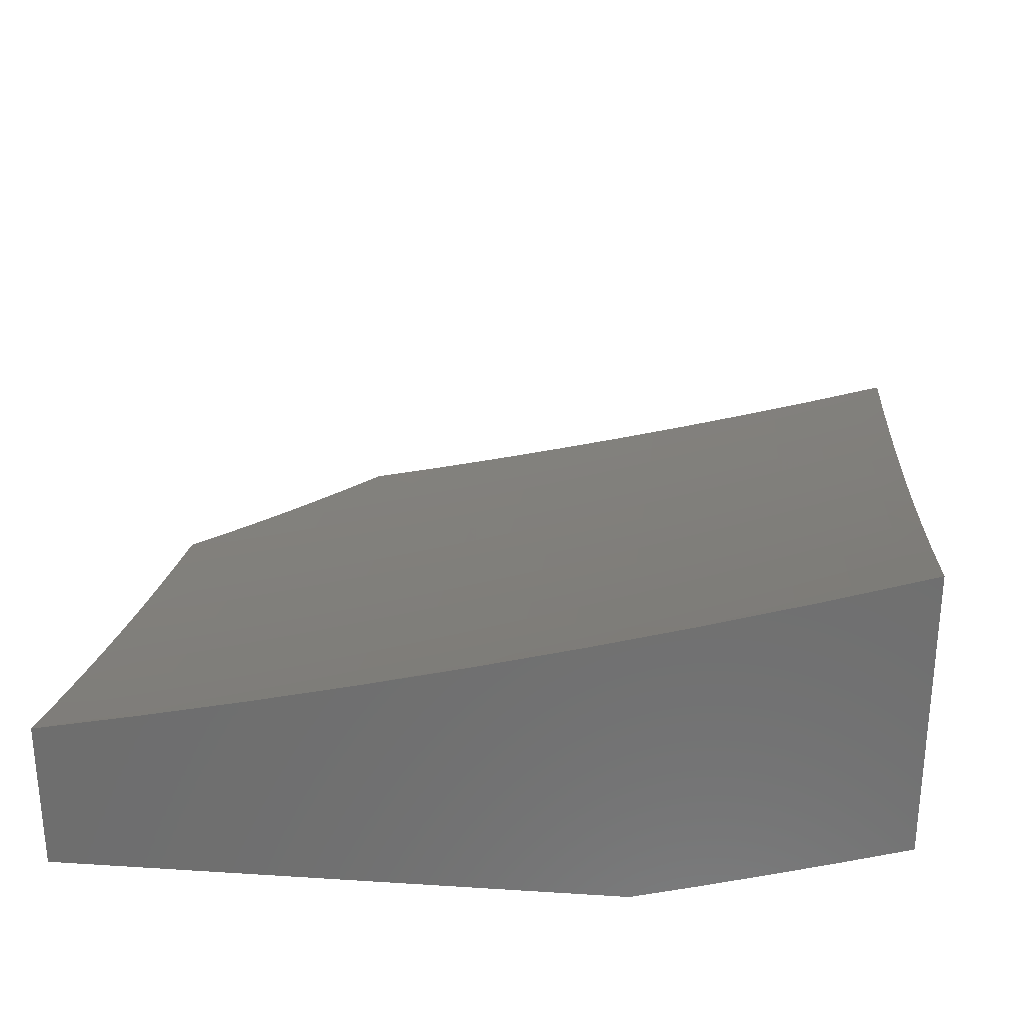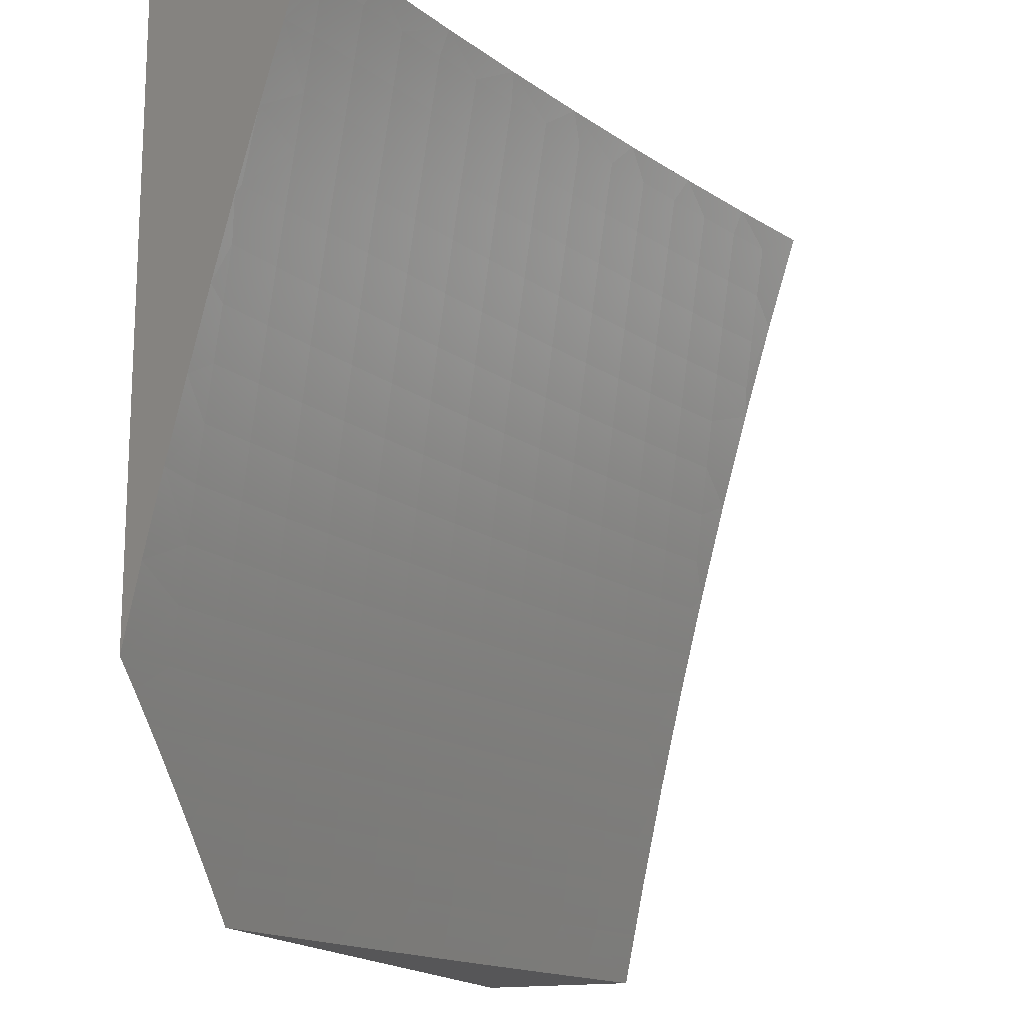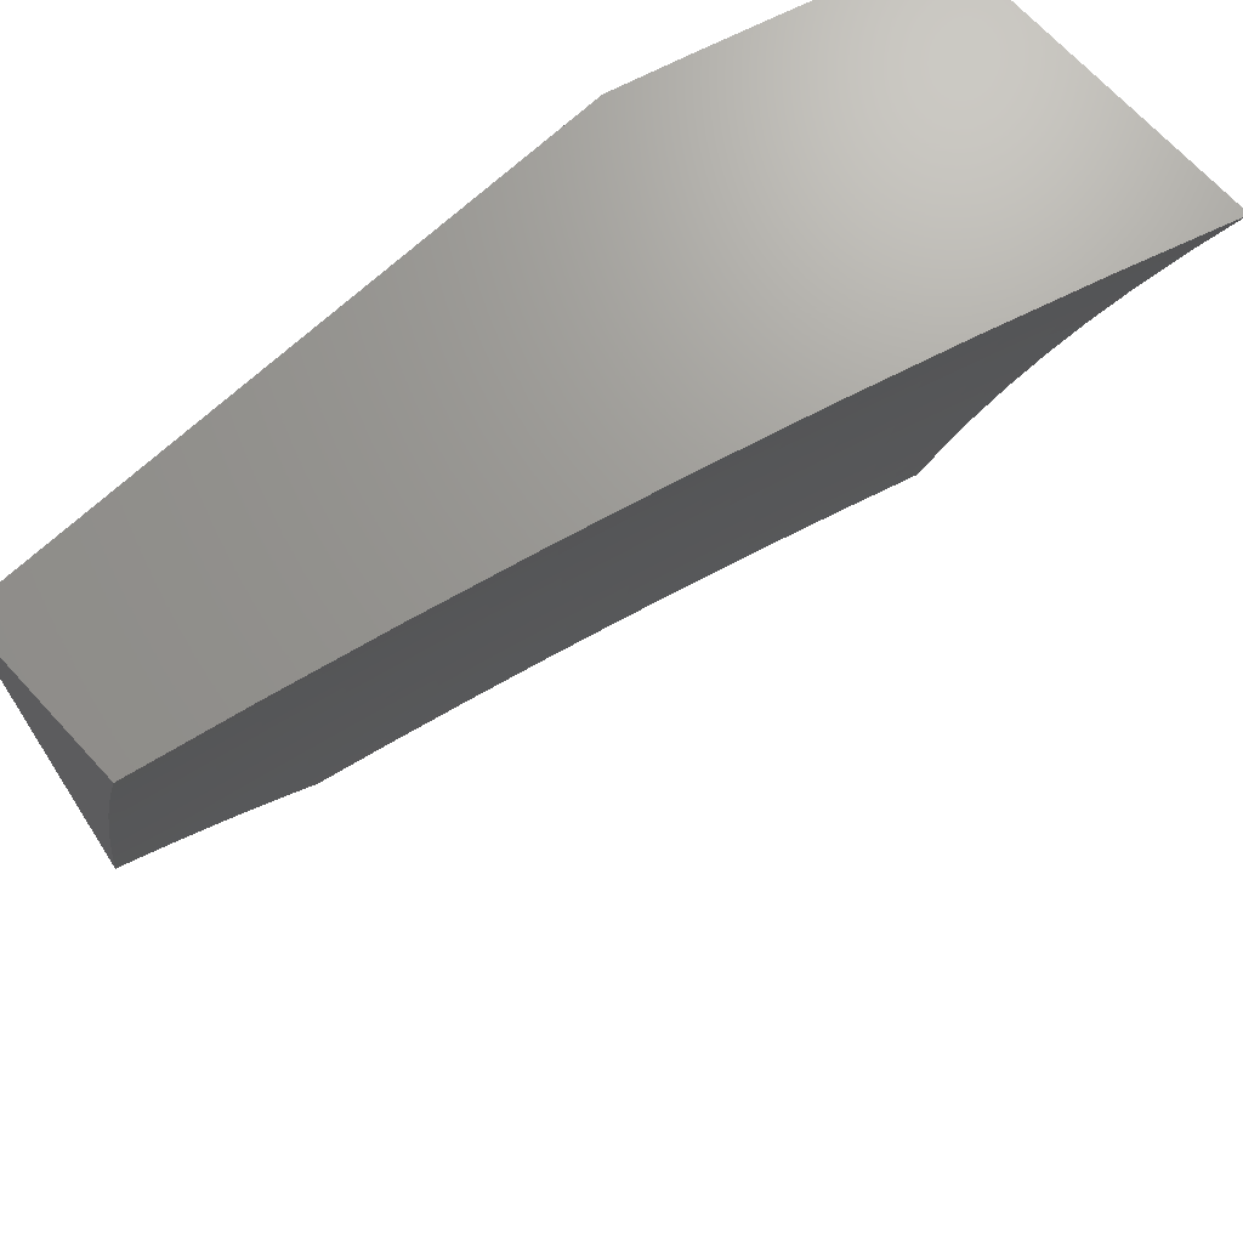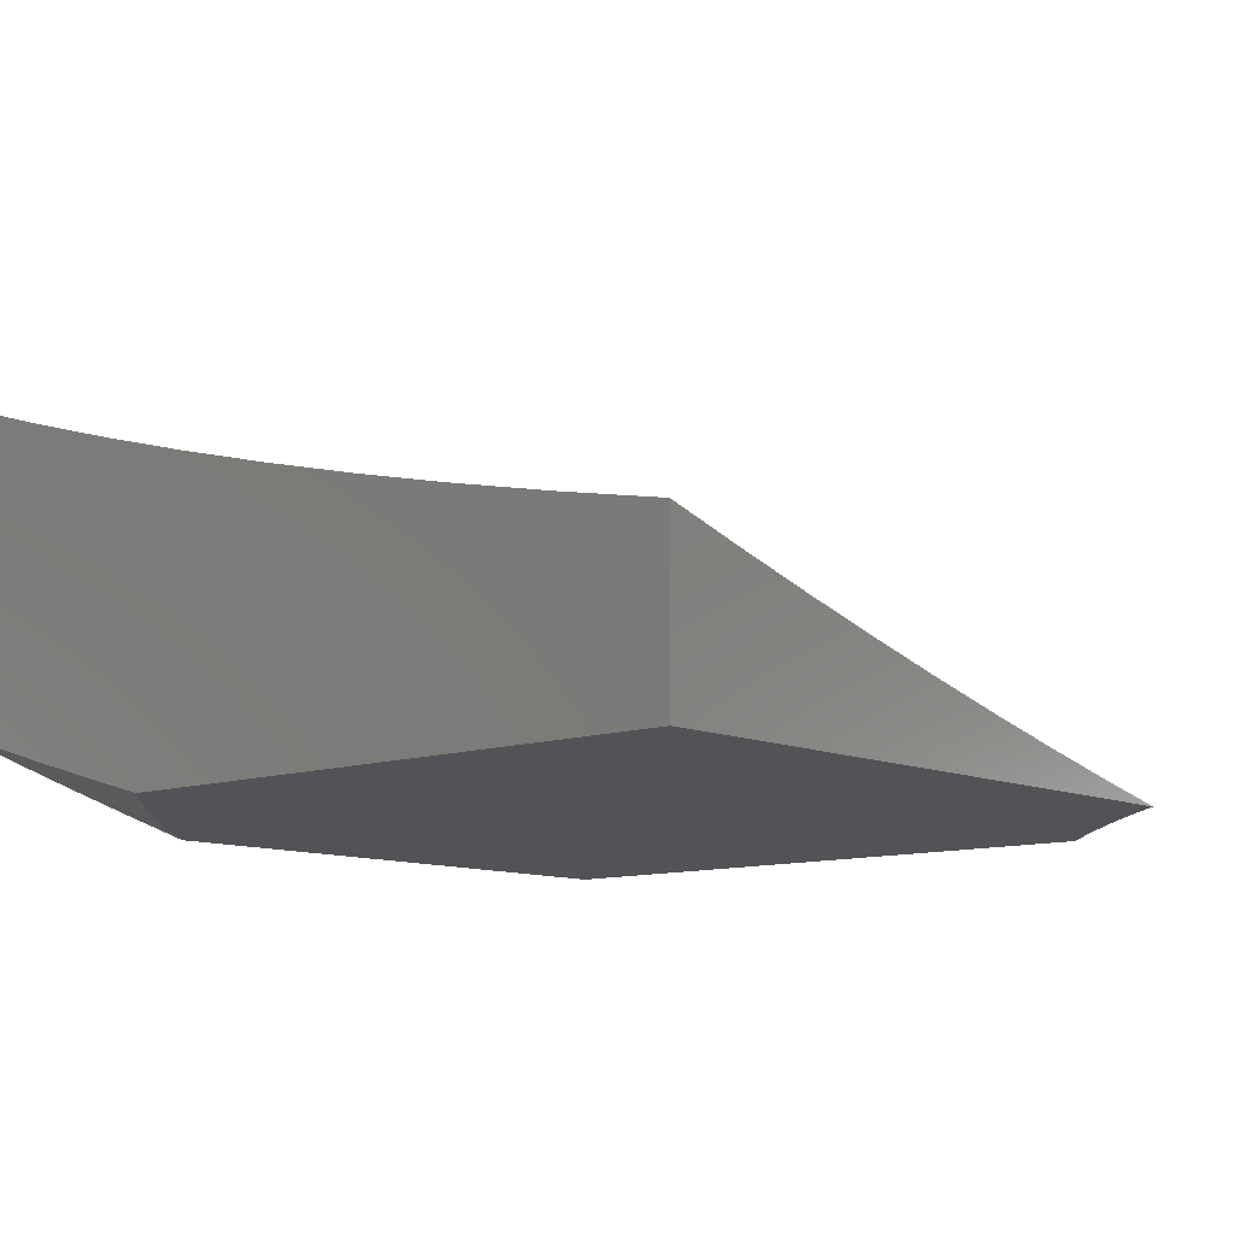
<metadata>
{"format":"stl","ext":"stl","renderer":"f3d","projection":"perspective","resolution":1024,"background":"white","views":[{"elev":28.7,"azim":-84.5,"up":"+Y"},{"elev":-16.0,"azim":111.1,"up":"+Z"},{"elev":70.0,"azim":137.3,"up":"+Z"},{"elev":-10.7,"azim":41.5,"up":"+Y"}]}
</metadata>
<code>
# stl→obj: 284 verts, 564 faces
v -2.213 -12 2.032
v -2.242 -12 2
v -2.248 -11.99 2.061
v -2.337 -11.98 2
v -2.324 -11.97 2.061
v -2.399 -11.95 2.061
v -2.391 -11.94 2.123
v -2.466 -11.93 2.123
v -2.457 -11.92 2.184
v -2.531 -11.9 2.184
v -2.522 -11.89 2.245
v -2.596 -11.87 2.245
v -2.586 -11.86 2.306
v -2.659 -11.84 2.306
v -2.649 -11.83 2.367
v -2.722 -11.81 2.367
v -2.711 -11.8 2.428
v -2.783 -11.78 2.428
v -2.771 -11.77 2.488
v -2.843 -11.75 2.488
v -2.831 -11.74 2.549
v -2.901 -11.72 2.549
v -2.889 -11.7 2.609
v -2.959 -11.68 2.609
v -2.945 -11.67 2.669
v -3 -11.66 2.629
v -3 -11.63 2.754
v -2.433 -11.96 2
v -2.474 -11.94 2.061
v -2.54 -11.91 2.123
v -2.605 -11.88 2.184
v -2.669 -11.85 2.245
v -2.732 -11.82 2.306
v -2.794 -11.79 2.367
v -2.855 -11.76 2.428
v -2.914 -11.73 2.488
v -2.972 -11.7 2.549
v -2.528 -11.94 2
v -2.549 -11.92 2.061
v -2.614 -11.89 2.123
v -2.679 -11.86 2.184
v -2.743 -11.83 2.245
v -2.805 -11.8 2.306
v -2.866 -11.77 2.367
v -2.926 -11.74 2.428
v -2.984 -11.71 2.488
v -3 -11.7 2.504
v -2.623 -11.91 2
v -2.623 -11.9 2.061
v -2.688 -11.87 2.123
v -2.752 -11.84 2.184
v -2.815 -11.81 2.245
v -2.877 -11.78 2.306
v -2.937 -11.75 2.367
v -3 -11.73 2.379
v -2.997 -11.72 2.428
v -2.698 -11.88 2.061
v -2.718 -11.89 2
v -2.772 -11.86 2.061
v -2.812 -11.86 2
v -2.845 -11.84 2.061
v -2.906 -11.84 2
v -2.918 -11.82 2.061
v -3 -11.81 2
v -2.991 -11.8 2.061
v -3 -11.79 2.127
v -2.981 -11.79 2.123
v -2.971 -11.78 2.184
v -2.908 -11.81 2.123
v -2.898 -11.8 2.184
v -2.835 -11.83 2.123
v -2.826 -11.82 2.184
v -2.762 -11.85 2.123
v -3 -11.76 2.253
v -2.96 -11.77 2.245
v -2.888 -11.79 2.245
v -2.949 -11.76 2.306
v -3 -11.59 2.877
v -2.986 -11.62 2.789
v -2.918 -11.65 2.789
v -2.932 -11.66 2.729
v -2.862 -11.68 2.729
v -2.876 -11.69 2.669
v -2.806 -11.71 2.669
v -2.818 -11.72 2.609
v -2.748 -11.74 2.609
v -2.76 -11.76 2.549
v -2.688 -11.78 2.549
v -2.7 -11.79 2.488
v -2.628 -11.81 2.488
v -2.639 -11.82 2.428
v -2.566 -11.84 2.428
v -2.576 -11.85 2.367
v -2.503 -11.87 2.367
v -2.513 -11.88 2.306
v -2.439 -11.9 2.306
v -2.448 -11.91 2.245
v -2.374 -11.92 2.245
v -2.382 -11.93 2.184
v -2.308 -11.95 2.184
v -2.316 -11.96 2.123
v -2.241 -11.98 2.123
v -2.184 -12 2.063
v -3 -11.55 3
v -2.957 -11.6 2.909
v -2.972 -11.61 2.849
v -2.941 -11.58 2.968
v -2.877 -11.59 3
v -2.874 -11.6 2.968
v -2.806 -11.62 2.968
v -2.821 -11.64 2.909
v -2.752 -11.66 2.909
v -2.766 -11.67 2.849
v -2.696 -11.69 2.849
v -2.71 -11.71 2.789
v -2.64 -11.72 2.789
v -2.652 -11.74 2.729
v -2.581 -11.76 2.729
v -2.593 -11.77 2.669
v -2.522 -11.79 2.669
v -2.533 -11.8 2.609
v -2.462 -11.82 2.609
v -2.472 -11.83 2.549
v -2.4 -11.85 2.549
v -2.41 -11.86 2.488
v -2.337 -11.88 2.488
v -2.346 -11.89 2.428
v -2.273 -11.91 2.428
v -2.282 -11.92 2.367
v -2.208 -11.93 2.367
v -2.216 -11.94 2.306
v -2.142 -11.96 2.306
v -2.15 -11.97 2.245
v -2.075 -11.99 2.245
v -2.082 -12 2.184
v -2.063 -12 2.184
v -2.094 -12 2.154
v -2.754 -11.63 3
v -2.738 -11.64 2.968
v -2.683 -11.68 2.909
v -2.627 -11.71 2.849
v -2.569 -11.74 2.789
v -2.51 -11.77 2.729
v -2.45 -11.81 2.669
v -2.389 -11.84 2.609
v -2.327 -11.86 2.549
v -2.264 -11.89 2.488
v -2.199 -11.92 2.428
v -2.134 -11.95 2.367
v -2.067 -11.97 2.306
v -2 -12 2.242
v -2.032 -12 2.213
v -2.669 -11.66 2.968
v -2.629 -11.66 3
v -2.6 -11.68 2.968
v -2.504 -11.7 3
v -2.531 -11.7 2.968
v -2.461 -11.72 2.968
v -2.474 -11.73 2.909
v -2.403 -11.75 2.909
v -2.416 -11.76 2.849
v -2.345 -11.78 2.849
v -2.356 -11.8 2.789
v -2.285 -11.81 2.789
v -2.296 -11.83 2.729
v -2.224 -11.84 2.729
v -2.234 -11.85 2.669
v -2.161 -11.87 2.669
v -2.171 -11.88 2.609
v -2.098 -11.9 2.609
v -2.107 -11.91 2.549
v -2.034 -11.93 2.549
v -2.042 -11.94 2.488
v -2 -11.94 2.528
v -2 -11.96 2.433
v -2.379 -11.73 3
v -2.391 -11.74 2.968
v -2.333 -11.77 2.909
v -2.274 -11.8 2.849
v -2.213 -11.83 2.789
v -2.151 -11.86 2.729
v -2.089 -11.88 2.669
v -2.025 -11.91 2.609
v -2.321 -11.75 2.968
v -2.253 -11.76 3
v -2.25 -11.77 2.968
v -2.18 -11.78 2.968
v -2.191 -11.8 2.909
v -2.12 -11.81 2.909
v -2.131 -11.83 2.849
v -2.059 -11.84 2.849
v -2.069 -11.86 2.789
v -2 -11.86 2.812
v -2.006 -11.89 2.729
v -2 -11.89 2.718
v -2.016 -11.9 2.669
v -2 -11.91 2.623
v -2.127 -11.79 3
v -2.109 -11.8 2.968
v -2.049 -11.83 2.909
v -2 -11.84 2.906
v -2.038 -11.81 2.968
v -2 -11.81 3
v -2 -11.98 2.337
v -2.059 -11.96 2.367
v -2.051 -11.95 2.428
v -2.116 -11.92 2.488
v -2.181 -11.9 2.549
v -2.244 -11.87 2.609
v -2.306 -11.84 2.669
v -2.368 -11.81 2.729
v -2.427 -11.78 2.789
v -2.486 -11.75 2.849
v -2.544 -11.72 2.909
v -2.158 -11.98 2.184
v -2.124 -12 2.124
v -2.165 -11.99 2.123
v -2.154 -12 2.094
v -2.233 -11.97 2.184
v -2.225 -11.96 2.245
v -2.291 -11.93 2.306
v -2.356 -11.9 2.367
v -2.42 -11.87 2.428
v -2.483 -11.84 2.488
v -2.545 -11.81 2.549
v -2.605 -11.78 2.609
v -2.665 -11.75 2.669
v -2.723 -11.72 2.729
v -2.779 -11.69 2.789
v -2.835 -11.65 2.849
v -2.889 -11.62 2.909
v -2.299 -11.94 2.245
v -2.19 -11.91 2.488
v -2.125 -11.94 2.428
v -2.254 -11.88 2.549
v -2.317 -11.85 2.609
v -2.379 -11.82 2.669
v -2.439 -11.79 2.729
v -2.498 -11.76 2.789
v -2.557 -11.73 2.849
v -2.613 -11.7 2.909
v -2.141 -11.84 2.789
v -2.079 -11.87 2.729
v -2.202 -11.81 2.849
v -2.262 -11.78 2.909
v -2.365 -11.91 2.306
v -2.43 -11.88 2.367
v -2.493 -11.85 2.428
v -2.555 -11.83 2.488
v -2.617 -11.79 2.549
v -2.677 -11.76 2.609
v -2.735 -11.73 2.669
v -2.793 -11.7 2.729
v -2.849 -11.67 2.789
v -2.904 -11.63 2.849
v -2.684 -12 3
v -2.763 -11.98 3
v -2.725 -12 2.962
v -2.766 -12 2.924
v -2.78 -12 2.921
v -2.806 -12 2.885
v -2.86 -11.97 2.921
v -2.846 -12 2.846
v -2.877 -11.99 2.842
v -2.886 -12 2.806
v -2.917 -11.98 2.842
v -2.924 -12 2.766
v -2.934 -12 2.763
v -2.962 -12 2.725
v -2.974 -11.99 2.763
v -3 -11.98 2.763
v -2.957 -11.97 2.842
v -2.997 -11.96 2.842
v -2.979 -11.94 2.921
v -3 -11.96 2.842
v -3 -11.93 2.921
v -3 -11.91 3
v -2.921 -11.93 3
v -2.939 -11.95 2.921
v -2.9 -11.96 2.921
v -2.842 -11.96 3
v -3 -12 2.684
v -3 -12 2
v -2 -12 3
f 1 2 3
f 3 2 4
f 3 4 5
f 5 4 6
f 5 6 7
f 7 6 8
f 7 8 9
f 9 8 10
f 9 10 11
f 11 10 12
f 11 12 13
f 13 12 14
f 13 14 15
f 15 14 16
f 15 16 17
f 17 16 18
f 17 18 19
f 19 18 20
f 19 20 21
f 21 20 22
f 21 22 23
f 23 22 24
f 23 24 25
f 25 24 26
f 25 26 27
f 4 28 6
f 6 28 29
f 6 29 8
f 8 29 30
f 8 30 10
f 10 30 31
f 10 31 12
f 12 31 32
f 12 32 14
f 14 32 33
f 14 33 16
f 16 33 34
f 16 34 18
f 18 34 35
f 18 35 20
f 20 35 36
f 20 36 22
f 22 36 37
f 22 37 24
f 24 37 26
f 28 38 29
f 29 38 39
f 29 39 30
f 30 39 40
f 30 40 31
f 31 40 41
f 31 41 32
f 32 41 42
f 32 42 33
f 33 42 43
f 33 43 34
f 34 43 44
f 34 44 35
f 35 44 45
f 35 45 36
f 36 45 46
f 36 46 37
f 37 46 47
f 37 47 26
f 38 48 39
f 39 48 49
f 39 49 40
f 40 49 50
f 40 50 41
f 41 50 51
f 41 51 42
f 42 51 52
f 42 52 43
f 43 52 53
f 43 53 44
f 44 53 54
f 44 54 45
f 45 54 55
f 45 55 56
f 56 55 47
f 56 47 46
f 49 48 57
f 57 48 58
f 57 58 59
f 59 58 60
f 59 60 61
f 61 60 62
f 61 62 63
f 63 62 64
f 63 64 65
f 65 64 66
f 65 66 67
f 67 66 68
f 67 68 69
f 69 68 70
f 69 70 71
f 71 70 72
f 71 72 73
f 73 72 51
f 73 51 50
f 66 74 68
f 68 74 75
f 68 75 70
f 70 75 76
f 70 76 72
f 72 76 52
f 72 52 51
f 75 74 77
f 77 74 55
f 77 55 54
f 78 79 27
f 27 79 80
f 27 80 81
f 81 80 82
f 81 82 83
f 83 82 84
f 83 84 85
f 85 84 86
f 85 86 87
f 87 86 88
f 87 88 89
f 89 88 90
f 89 90 91
f 91 90 92
f 91 92 93
f 93 92 94
f 93 94 95
f 95 94 96
f 95 96 97
f 97 96 98
f 97 98 99
f 99 98 100
f 99 100 101
f 101 100 102
f 101 102 3
f 3 102 103
f 3 103 1
f 104 105 78
f 78 105 106
f 78 106 79
f 79 106 80
f 105 104 107
f 107 104 108
f 107 108 109
f 109 108 110
f 109 110 111
f 111 110 112
f 111 112 113
f 113 112 114
f 113 114 115
f 115 114 116
f 115 116 117
f 117 116 118
f 117 118 119
f 119 118 120
f 119 120 121
f 121 120 122
f 121 122 123
f 123 122 124
f 123 124 125
f 125 124 126
f 125 126 127
f 127 126 128
f 127 128 129
f 129 128 130
f 129 130 131
f 131 130 132
f 131 132 133
f 133 132 134
f 133 134 135
f 135 134 136
f 135 136 137
f 108 138 110
f 110 138 139
f 110 139 112
f 112 139 140
f 112 140 114
f 114 140 141
f 114 141 116
f 116 141 142
f 116 142 118
f 118 142 143
f 118 143 120
f 120 143 144
f 120 144 122
f 122 144 145
f 122 145 124
f 124 145 146
f 124 146 126
f 126 146 147
f 126 147 128
f 128 147 148
f 128 148 130
f 130 148 149
f 130 149 132
f 132 149 150
f 132 150 134
f 134 150 151
f 134 151 152
f 139 138 153
f 153 138 154
f 153 154 155
f 155 154 156
f 155 156 157
f 157 156 158
f 157 158 159
f 159 158 160
f 159 160 161
f 161 160 162
f 161 162 163
f 163 162 164
f 163 164 165
f 165 164 166
f 165 166 167
f 167 166 168
f 167 168 169
f 169 168 170
f 169 170 171
f 171 170 172
f 171 172 173
f 173 172 174
f 173 174 175
f 156 176 158
f 158 176 177
f 158 177 160
f 160 177 178
f 160 178 162
f 162 178 179
f 162 179 164
f 164 179 180
f 164 180 166
f 166 180 181
f 166 181 168
f 168 181 182
f 168 182 170
f 170 182 183
f 170 183 172
f 172 183 174
f 177 176 184
f 184 176 185
f 184 185 186
f 186 185 187
f 186 187 188
f 188 187 189
f 188 189 190
f 190 189 191
f 190 191 192
f 192 191 193
f 192 193 194
f 194 193 195
f 194 195 196
f 196 195 197
f 196 197 183
f 183 197 174
f 185 198 187
f 187 198 199
f 187 199 189
f 189 199 200
f 189 200 191
f 191 200 201
f 191 201 193
f 199 198 202
f 202 198 203
f 202 203 201
f 204 205 175
f 175 205 206
f 175 206 173
f 173 206 207
f 173 207 171
f 171 207 208
f 171 208 169
f 169 208 209
f 169 209 167
f 167 209 210
f 167 210 165
f 165 210 211
f 165 211 163
f 163 211 212
f 163 212 161
f 161 212 213
f 161 213 159
f 159 213 214
f 159 214 157
f 157 214 155
f 205 204 150
f 150 204 151
f 152 136 134
f 135 137 215
f 215 137 216
f 215 216 217
f 217 216 218
f 217 218 103
f 101 3 5
f 217 103 102
f 215 217 219
f 219 217 102
f 219 102 100
f 219 220 215
f 215 220 133
f 215 133 135
f 133 220 131
f 131 220 221
f 131 221 129
f 129 221 222
f 129 222 127
f 127 222 223
f 127 223 125
f 125 223 224
f 125 224 123
f 123 224 225
f 123 225 121
f 121 225 226
f 121 226 119
f 119 226 227
f 119 227 117
f 117 227 228
f 117 228 115
f 115 228 229
f 115 229 113
f 113 229 230
f 113 230 111
f 111 230 231
f 111 231 109
f 109 231 107
f 220 219 232
f 232 219 100
f 232 100 98
f 148 233 234
f 234 233 207
f 234 207 206
f 207 233 208
f 208 233 235
f 208 235 209
f 209 235 236
f 209 236 210
f 210 236 237
f 210 237 211
f 211 237 238
f 211 238 212
f 212 238 239
f 212 239 213
f 213 239 240
f 213 240 214
f 214 240 241
f 214 241 155
f 155 241 153
f 235 233 147
f 147 233 148
f 181 242 243
f 243 242 192
f 243 192 194
f 192 242 190
f 190 242 244
f 190 244 188
f 188 244 245
f 188 245 186
f 186 245 184
f 244 242 180
f 180 242 181
f 201 200 202
f 202 200 199
f 181 243 182
f 182 243 196
f 182 196 183
f 196 243 194
f 148 234 149
f 149 234 205
f 149 205 150
f 205 234 206
f 101 5 7
f 101 7 99
f 99 7 9
f 99 9 97
f 97 9 11
f 97 11 95
f 95 11 13
f 95 13 93
f 93 13 15
f 93 15 91
f 91 15 17
f 91 17 89
f 89 17 19
f 89 19 87
f 87 19 21
f 87 21 85
f 85 21 23
f 85 23 83
f 83 23 25
f 83 25 81
f 81 25 27
f 98 246 232
f 232 246 221
f 232 221 220
f 221 246 222
f 222 246 247
f 222 247 223
f 223 247 248
f 223 248 224
f 224 248 249
f 224 249 225
f 225 249 250
f 225 250 226
f 226 250 251
f 226 251 227
f 227 251 252
f 227 252 228
f 228 252 253
f 228 253 229
f 229 253 254
f 229 254 230
f 230 254 255
f 230 255 231
f 231 255 105
f 231 105 107
f 247 246 96
f 96 246 98
f 235 147 146
f 235 146 236
f 236 146 145
f 236 145 237
f 237 145 144
f 237 144 238
f 238 144 143
f 238 143 239
f 239 143 142
f 239 142 240
f 240 142 141
f 240 141 241
f 241 141 140
f 241 140 153
f 153 140 139
f 244 180 179
f 244 179 245
f 245 179 178
f 245 178 184
f 184 178 177
f 248 247 94
f 94 247 96
f 249 248 92
f 92 248 94
f 250 249 90
f 90 249 92
f 59 73 57
f 57 73 50
f 57 50 49
f 73 59 71
f 71 59 61
f 71 61 69
f 69 61 63
f 69 63 67
f 67 63 65
f 250 90 88
f 250 88 251
f 251 88 86
f 251 86 252
f 252 86 84
f 252 84 253
f 253 84 82
f 253 82 254
f 254 82 80
f 254 80 255
f 255 80 106
f 255 106 105
f 53 52 76
f 75 77 76
f 76 77 53
f 77 54 53
f 56 46 45
f 256 257 258
f 258 257 259
f 259 257 260
f 259 260 261
f 261 260 262
f 261 262 263
f 263 262 264
f 263 264 265
f 265 264 266
f 265 266 267
f 267 266 268
f 267 268 269
f 269 268 270
f 269 270 271
f 271 270 272
f 271 272 273
f 273 272 274
f 273 274 275
f 275 274 276
f 276 274 277
f 277 274 278
f 278 274 279
f 278 279 280
f 280 279 266
f 280 266 264
f 257 281 260
f 260 281 262
f 262 281 280
f 280 281 278
f 275 271 273
f 271 282 269
f 280 264 262
f 268 266 272
f 272 266 279
f 272 279 274
f 268 272 270
f 64 62 283
f 283 62 60
f 283 60 58
f 58 48 283
f 283 48 38
f 283 38 28
f 28 4 283
f 283 4 2
f 104 78 277
f 277 78 27
f 277 27 26
f 277 26 276
f 276 26 47
f 276 47 275
f 275 47 271
f 271 47 55
f 271 55 282
f 282 55 74
f 282 74 66
f 64 283 66
f 66 283 282
f 203 198 284
f 284 198 256
f 256 198 185
f 256 185 176
f 256 176 257
f 257 176 156
f 257 156 281
f 281 156 278
f 278 156 154
f 278 154 277
f 277 154 138
f 277 138 108
f 108 104 277
f 283 2 282
f 282 2 1
f 282 1 269
f 269 1 103
f 269 103 267
f 267 103 218
f 267 218 265
f 265 218 216
f 265 216 263
f 263 216 261
f 261 216 137
f 261 137 259
f 259 137 136
f 259 136 258
f 258 136 152
f 258 152 256
f 256 152 151
f 256 151 284
f 151 204 284
f 284 204 175
f 284 175 174
f 174 197 284
f 284 197 195
f 284 195 193
f 193 201 284
f 284 201 203

</code>
